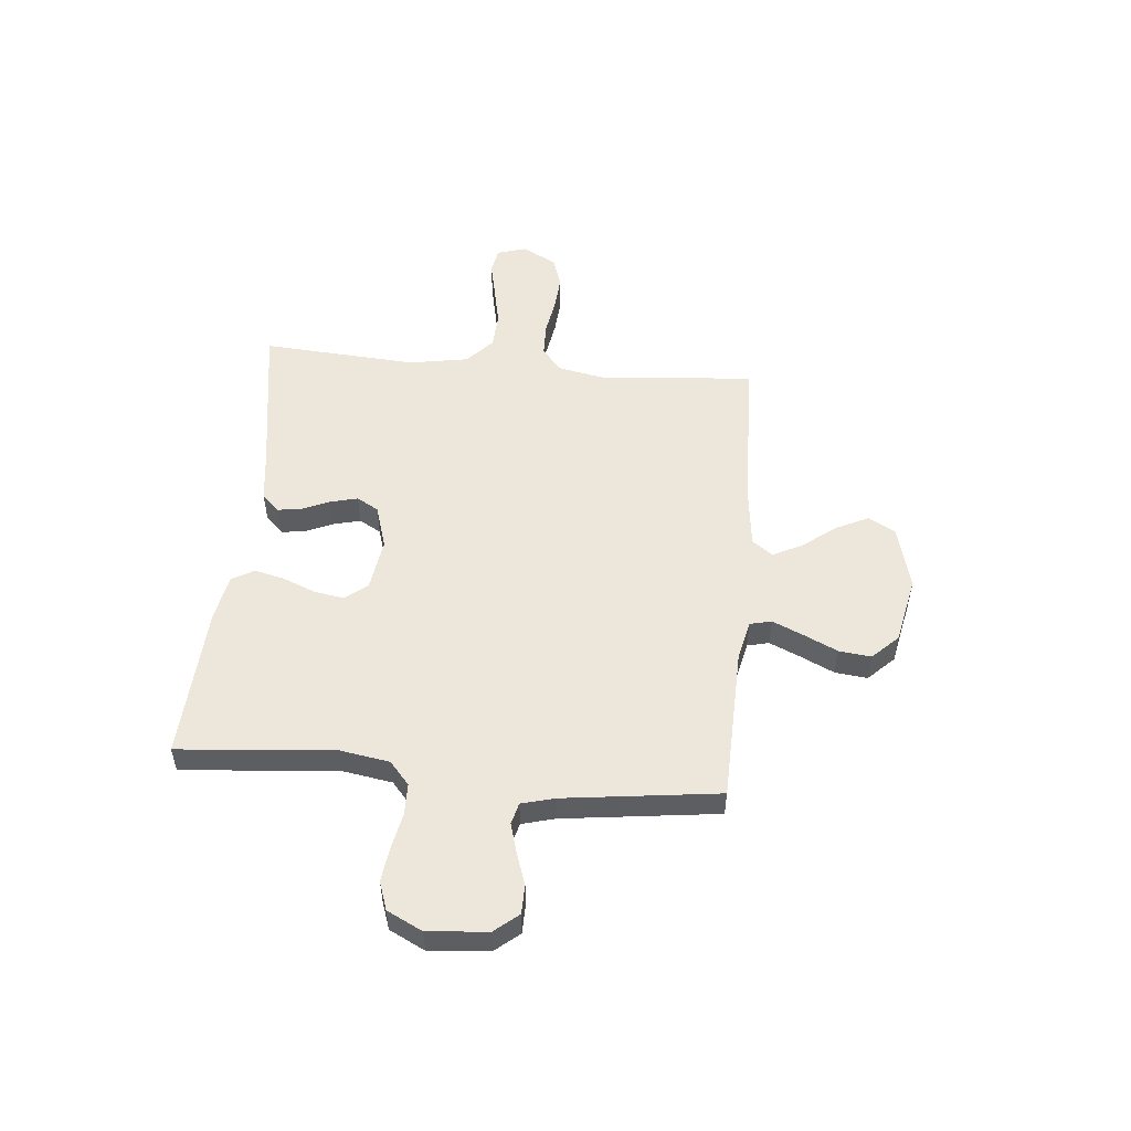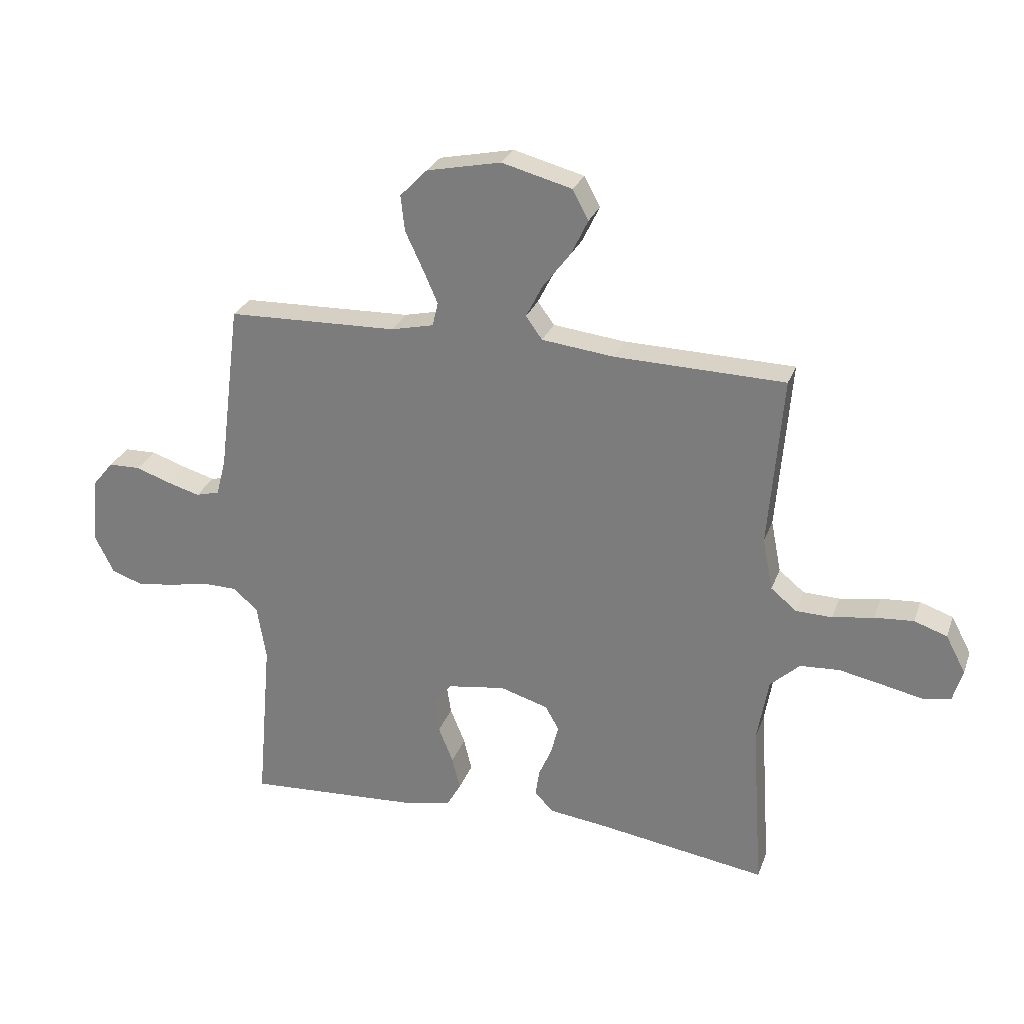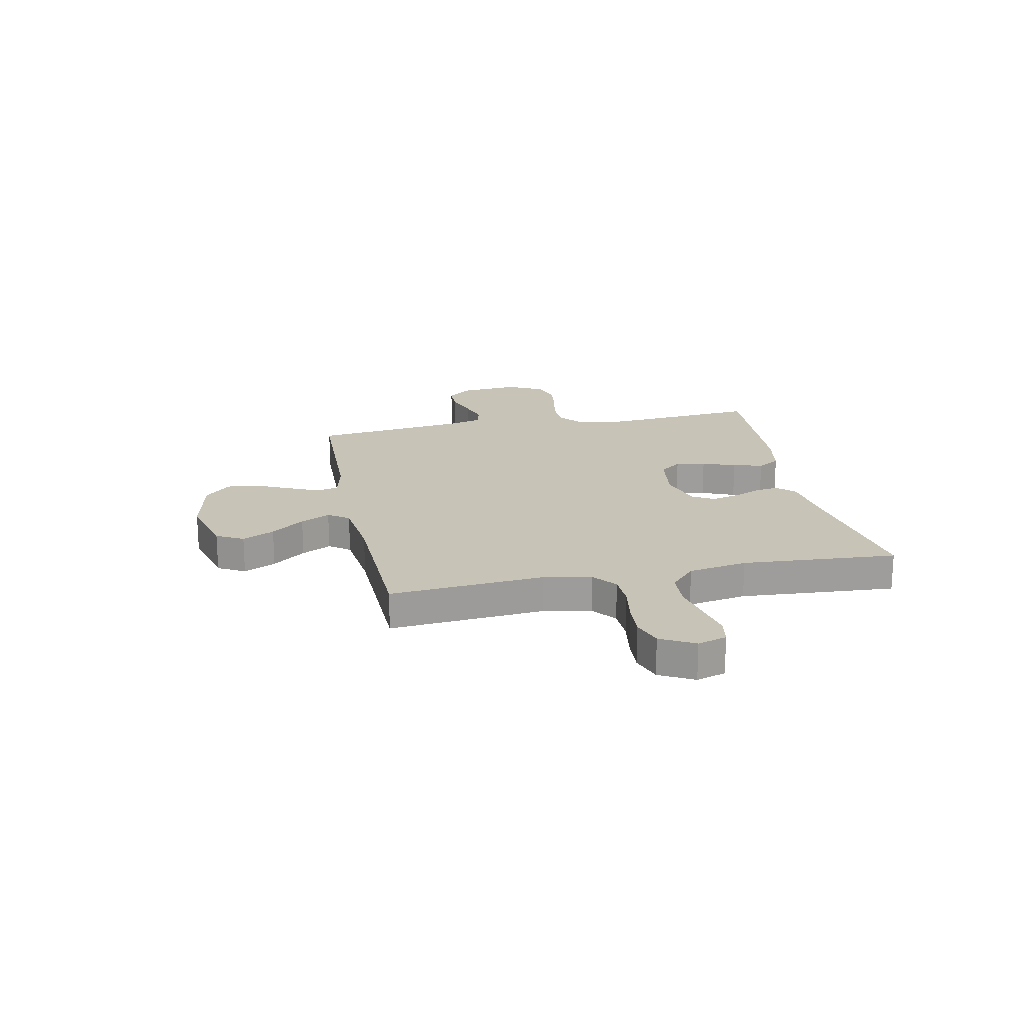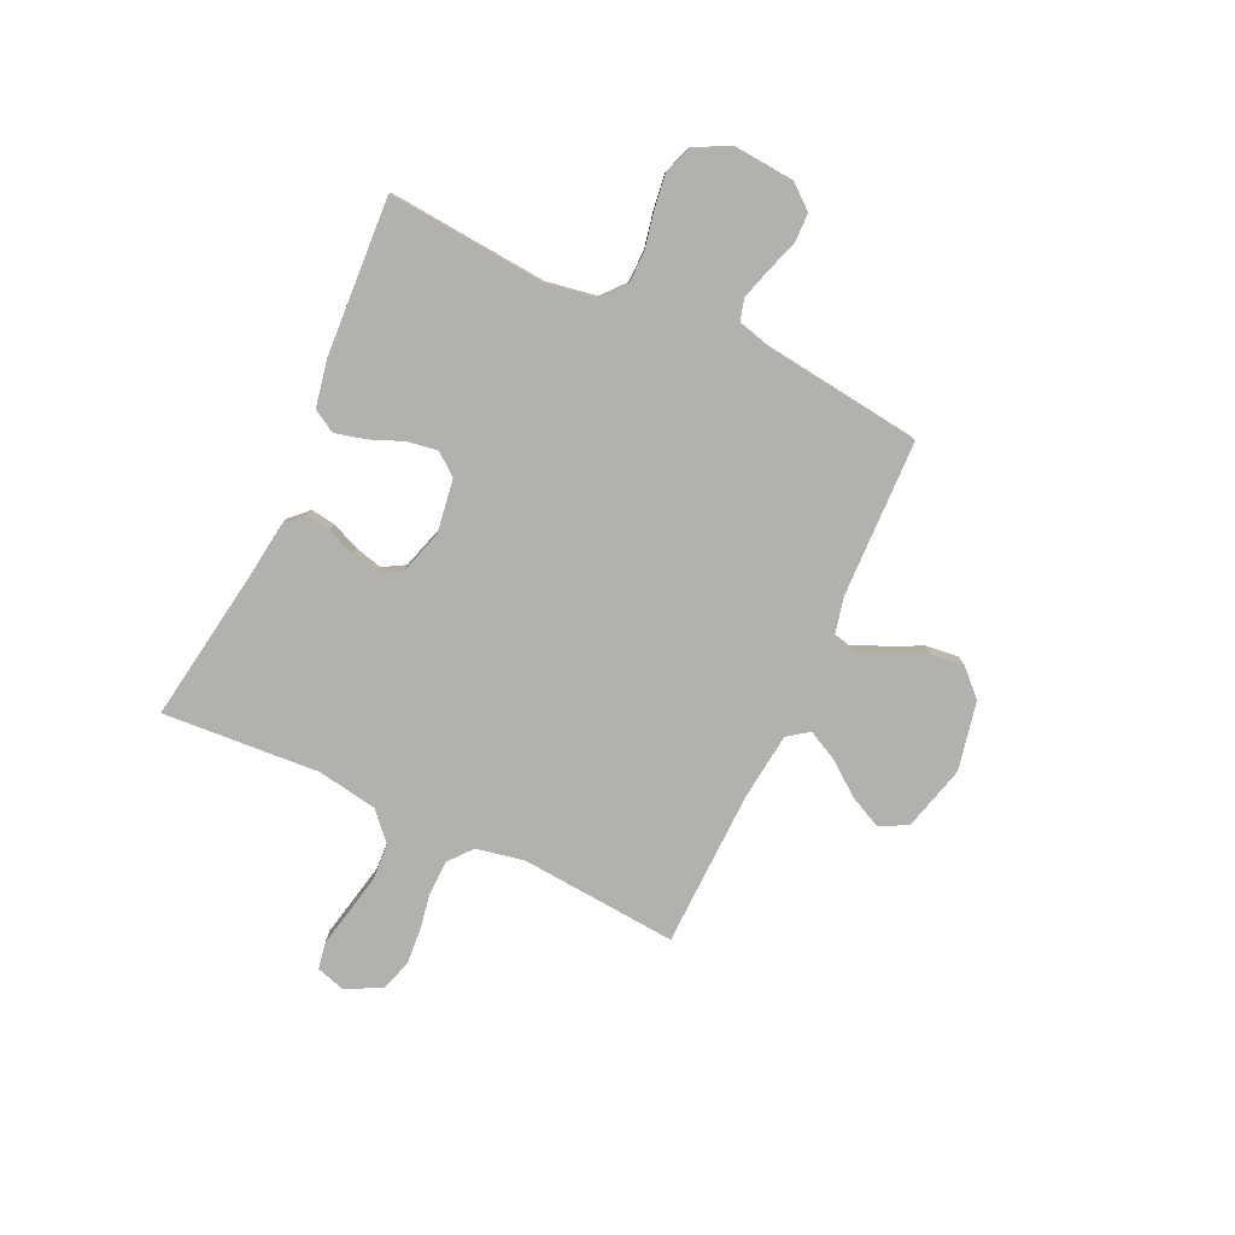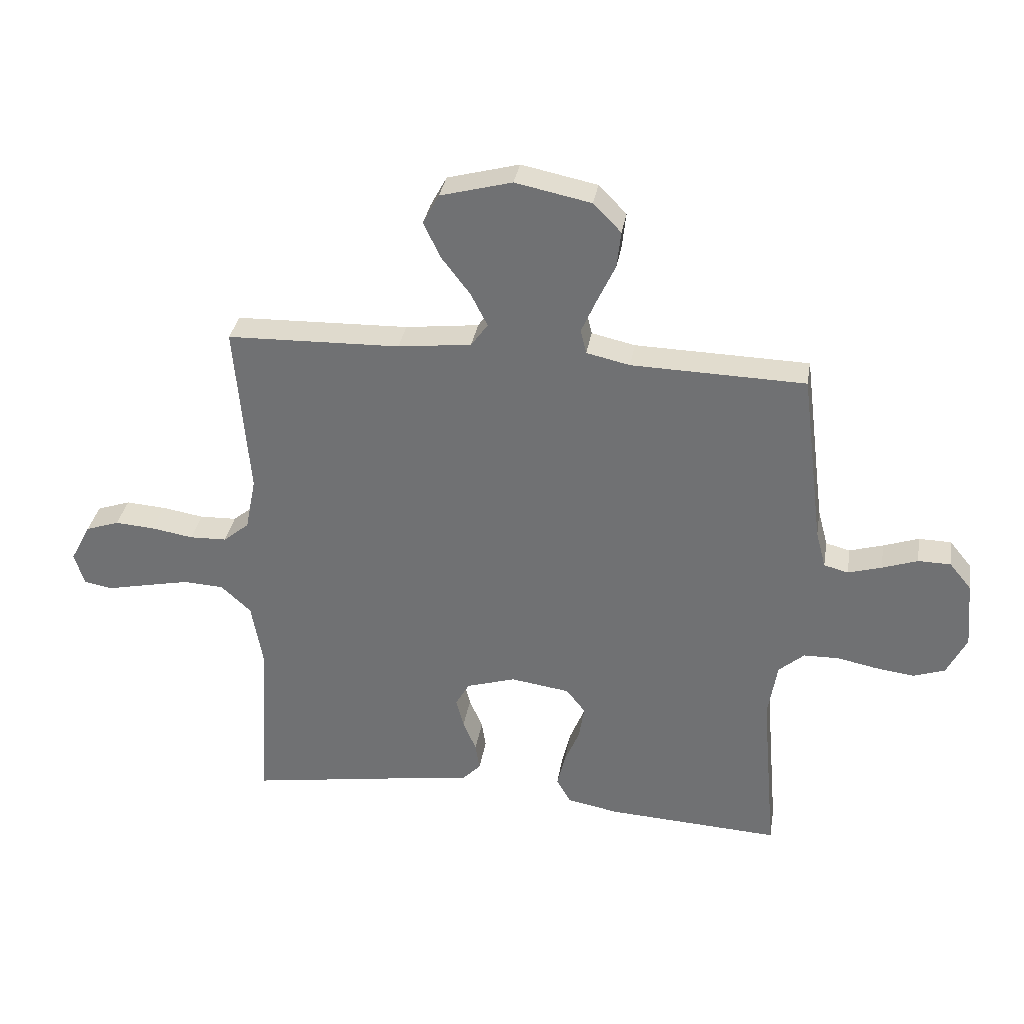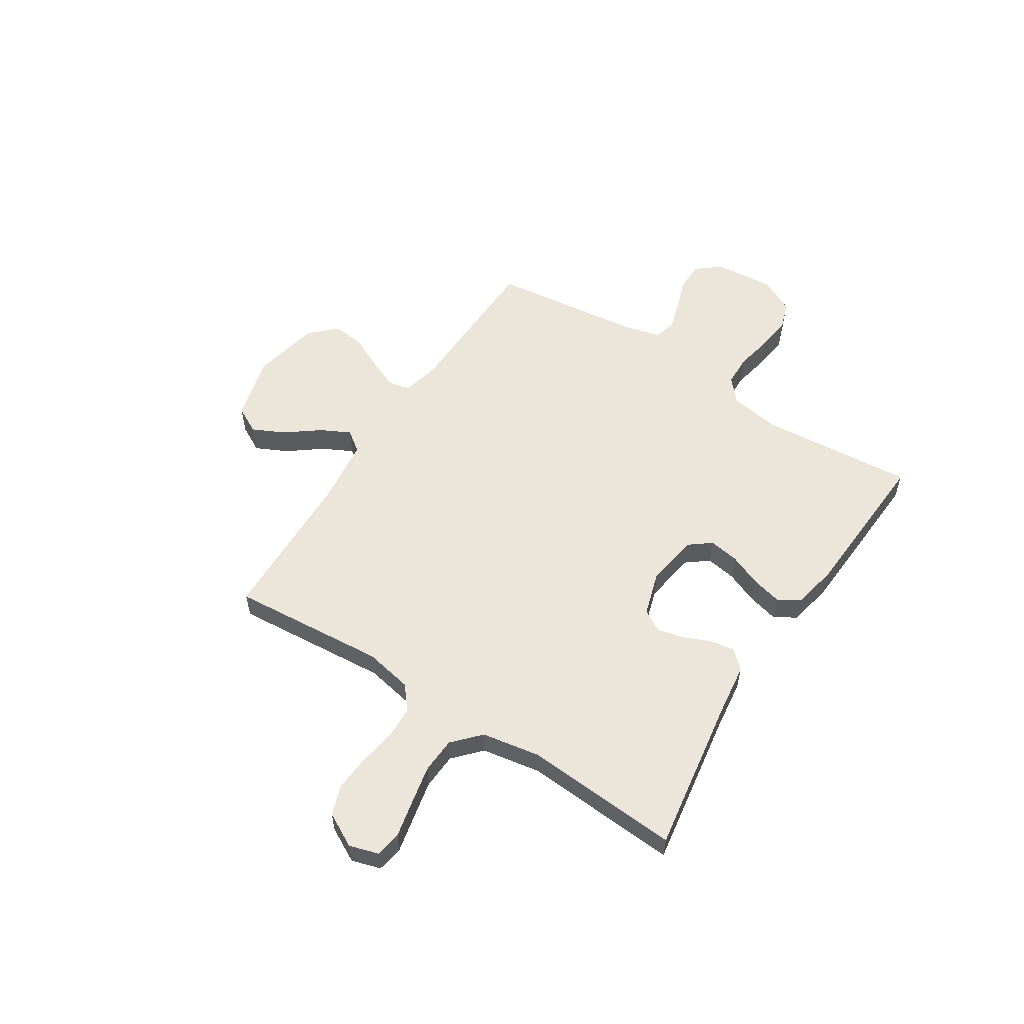
<metadata>
{"format":"obj","ext":"obj","renderer":"f3d","projection":"perspective","resolution":1024,"background":"white","views":[{"elev":52.4,"azim":-84.7,"up":"+Y"},{"elev":27.1,"azim":17.6,"up":"+Z"},{"elev":19.8,"azim":78.5,"up":"+Y"},{"elev":-79.2,"azim":-114.9,"up":"+Y"},{"elev":33.4,"azim":-170.7,"up":"+Z"},{"elev":56.3,"azim":122.8,"up":"+Y"}]}
</metadata>
<code>
v 0.5 0.07 0.5
v 0.475 0.07 0.2
v 0.493 0.07 0.108
v 0.538 0.07 0.071
v 0.602 0.07 0.069
v 0.674 0.07 0.081
v 0.743 0.07 0.086
v 0.801 0.07 0.066
v 0.836 0.07 0
v 0.819 0.07 -0.056
v 0.769 0.07 -0.065
v 0.699 0.07 -0.05
v 0.622 0.07 -0.034
v 0.552 0.07 -0.038
v 0.5 0.07 -0.086
v 0.48 0.07 -0.2
v 0.5 0.07 -0.5
v 0.2 0.07 -0.453
v 0.099 0.07 -0.44
v 0.066 0.07 -0.406
v 0.073 0.07 -0.359
v 0.096 0.07 -0.306
v 0.109 0.07 -0.254
v 0.085 0.07 -0.212
v 0 0.07 -0.186
v -0.102 0.07 -0.201
v -0.135 0.07 -0.243
v -0.126 0.07 -0.301
v -0.1 0.07 -0.365
v -0.086 0.07 -0.423
v -0.111 0.07 -0.466
v -0.2 0.07 -0.483
v -0.5 0.07 -0.5
v -0.474 0.07 -0.2
v -0.49 0.07 -0.103
v -0.534 0.07 -0.065
v -0.595 0.07 -0.064
v -0.664 0.07 -0.078
v -0.731 0.07 -0.087
v -0.786 0.07 -0.068
v -0.82 0.07 0
v -0.81 0.07 0.116
v -0.772 0.07 0.162
v -0.716 0.07 0.163
v -0.655 0.07 0.142
v -0.597 0.07 0.125
v -0.555 0.07 0.136
v -0.538 0.07 0.2
v -0.5 0.07 0.5
v -0.2 0.07 0.508
v -0.125 0.07 0.525
v -0.115 0.07 0.567
v -0.141 0.07 0.626
v -0.172 0.07 0.692
v -0.179 0.07 0.755
v -0.131 0.07 0.804
v 0 0.07 0.831
v 0.124 0.07 0.798
v 0.152 0.07 0.746
v 0.122 0.07 0.684
v 0.073 0.07 0.62
v 0.044 0.07 0.563
v 0.073 0.07 0.523
v 0.2 0.07 0.508
v 0.5 0 0.5
v 0.475 0 0.2
v 0.493 0 0.108
v 0.538 0 0.071
v 0.602 0 0.069
v 0.674 0 0.081
v 0.743 0 0.086
v 0.801 0 0.066
v 0.836 0 0
v 0.819 0 -0.056
v 0.769 0 -0.065
v 0.699 0 -0.05
v 0.622 0 -0.034
v 0.552 0 -0.038
v 0.5 0 -0.086
v 0.48 0 -0.2
v 0.5 0 -0.5
v 0.2 0 -0.453
v 0.099 0 -0.44
v 0.066 0 -0.406
v 0.073 0 -0.359
v 0.096 0 -0.306
v 0.109 0 -0.254
v 0.085 0 -0.212
v 0 0 -0.186
v -0.102 0 -0.201
v -0.135 0 -0.243
v -0.126 0 -0.301
v -0.1 0 -0.365
v -0.086 0 -0.423
v -0.111 0 -0.466
v -0.2 0 -0.483
v -0.5 0 -0.5
v -0.474 0 -0.2
v -0.49 0 -0.103
v -0.534 0 -0.065
v -0.595 0 -0.064
v -0.664 0 -0.078
v -0.731 0 -0.087
v -0.786 0 -0.068
v -0.82 0 0
v -0.81 0 0.116
v -0.772 0 0.162
v -0.716 0 0.163
v -0.655 0 0.142
v -0.597 0 0.125
v -0.555 0 0.136
v -0.538 0 0.2
v -0.5 0 0.5
v -0.2 0 0.508
v -0.125 0 0.525
v -0.115 0 0.567
v -0.141 0 0.626
v -0.172 0 0.692
v -0.179 0 0.755
v -0.131 0 0.804
v 0 0 0.831
v 0.124 0 0.798
v 0.152 0 0.746
v 0.122 0 0.684
v 0.073 0 0.62
v 0.044 0 0.563
v 0.073 0 0.523
v 0.2 0 0.508
f 59 60 61
f 58 59 61
f 57 58 61
f 56 57 61
f 55 56 61
f 54 55 61
f 53 54 61
f 52 53 61 62
f 51 52 62 63
f 48 49 50
f 51 63 64
f 50 51 64
f 48 50 64
f 47 48 64
f 43 44 45
f 42 43 45
f 41 42 45
f 40 41 45
f 39 40 45
f 38 39 45
f 37 38 45
f 36 37 45 46
f 35 36 46 47
f 32 33 34
f 31 32 34
f 30 31 34
f 29 30 34
f 28 29 34
f 27 28 34 35
f 35 47 64
f 27 35 64
f 26 27 64
f 20 21 22
f 19 20 22
f 18 19 22
f 18 22 23
f 17 18 23
f 16 17 23
f 15 16 23 24
f 10 11 12
f 9 10 12
f 8 9 12
f 7 8 12
f 6 7 12
f 5 6 12
f 4 5 12 13
f 3 4 13 14
f 64 1 2
f 26 64 2
f 25 26 2
f 15 24 25
f 14 15 25
f 3 14 25
f 2 3 25
f 125 124 123
f 125 123 122
f 125 122 121
f 125 121 120
f 125 120 119
f 125 119 118
f 125 118 117
f 126 125 117 116
f 127 126 116 115
f 114 113 112
f 128 127 115
f 128 115 114
f 128 114 112
f 128 112 111
f 109 108 107
f 109 107 106
f 109 106 105
f 109 105 104
f 109 104 103
f 109 103 102
f 109 102 101
f 110 109 101 100
f 111 110 100 99
f 98 97 96
f 98 96 95
f 98 95 94
f 98 94 93
f 98 93 92
f 99 98 92 91
f 128 111 99
f 128 99 91
f 128 91 90
f 86 85 84
f 86 84 83
f 86 83 82
f 87 86 82
f 87 82 81
f 87 81 80
f 88 87 80 79
f 76 75 74
f 76 74 73
f 76 73 72
f 76 72 71
f 76 71 70
f 76 70 69
f 77 76 69 68
f 78 77 68 67
f 66 65 128
f 66 128 90
f 66 90 89
f 89 88 79
f 89 79 78
f 89 78 67
f 89 67 66
f 1 65 66 2
f 2 66 67 3
f 3 67 68 4
f 4 68 69 5
f 5 69 70 6
f 6 70 71 7
f 7 71 72 8
f 8 72 73 9
f 9 73 74 10
f 10 74 75 11
f 11 75 76 12
f 12 76 77 13
f 13 77 78 14
f 14 78 79 15
f 15 79 80 16
f 16 80 81 17
f 17 81 82 18
f 18 82 83 19
f 19 83 84 20
f 20 84 85 21
f 21 85 86 22
f 22 86 87 23
f 23 87 88 24
f 24 88 89 25
f 25 89 90 26
f 26 90 91 27
f 27 91 92 28
f 28 92 93 29
f 29 93 94 30
f 30 94 95 31
f 31 95 96 32
f 32 96 97 33
f 33 97 98 34
f 34 98 99 35
f 35 99 100 36
f 36 100 101 37
f 37 101 102 38
f 38 102 103 39
f 39 103 104 40
f 40 104 105 41
f 41 105 106 42
f 42 106 107 43
f 43 107 108 44
f 44 108 109 45
f 45 109 110 46
f 46 110 111 47
f 47 111 112 48
f 48 112 113 49
f 49 113 114 50
f 50 114 115 51
f 51 115 116 52
f 52 116 117 53
f 53 117 118 54
f 54 118 119 55
f 55 119 120 56
f 56 120 121 57
f 57 121 122 58
f 58 122 123 59
f 59 123 124 60
f 60 124 125 61
f 61 125 126 62
f 62 126 127 63
f 63 127 128 64
f 64 128 65 1

</code>
